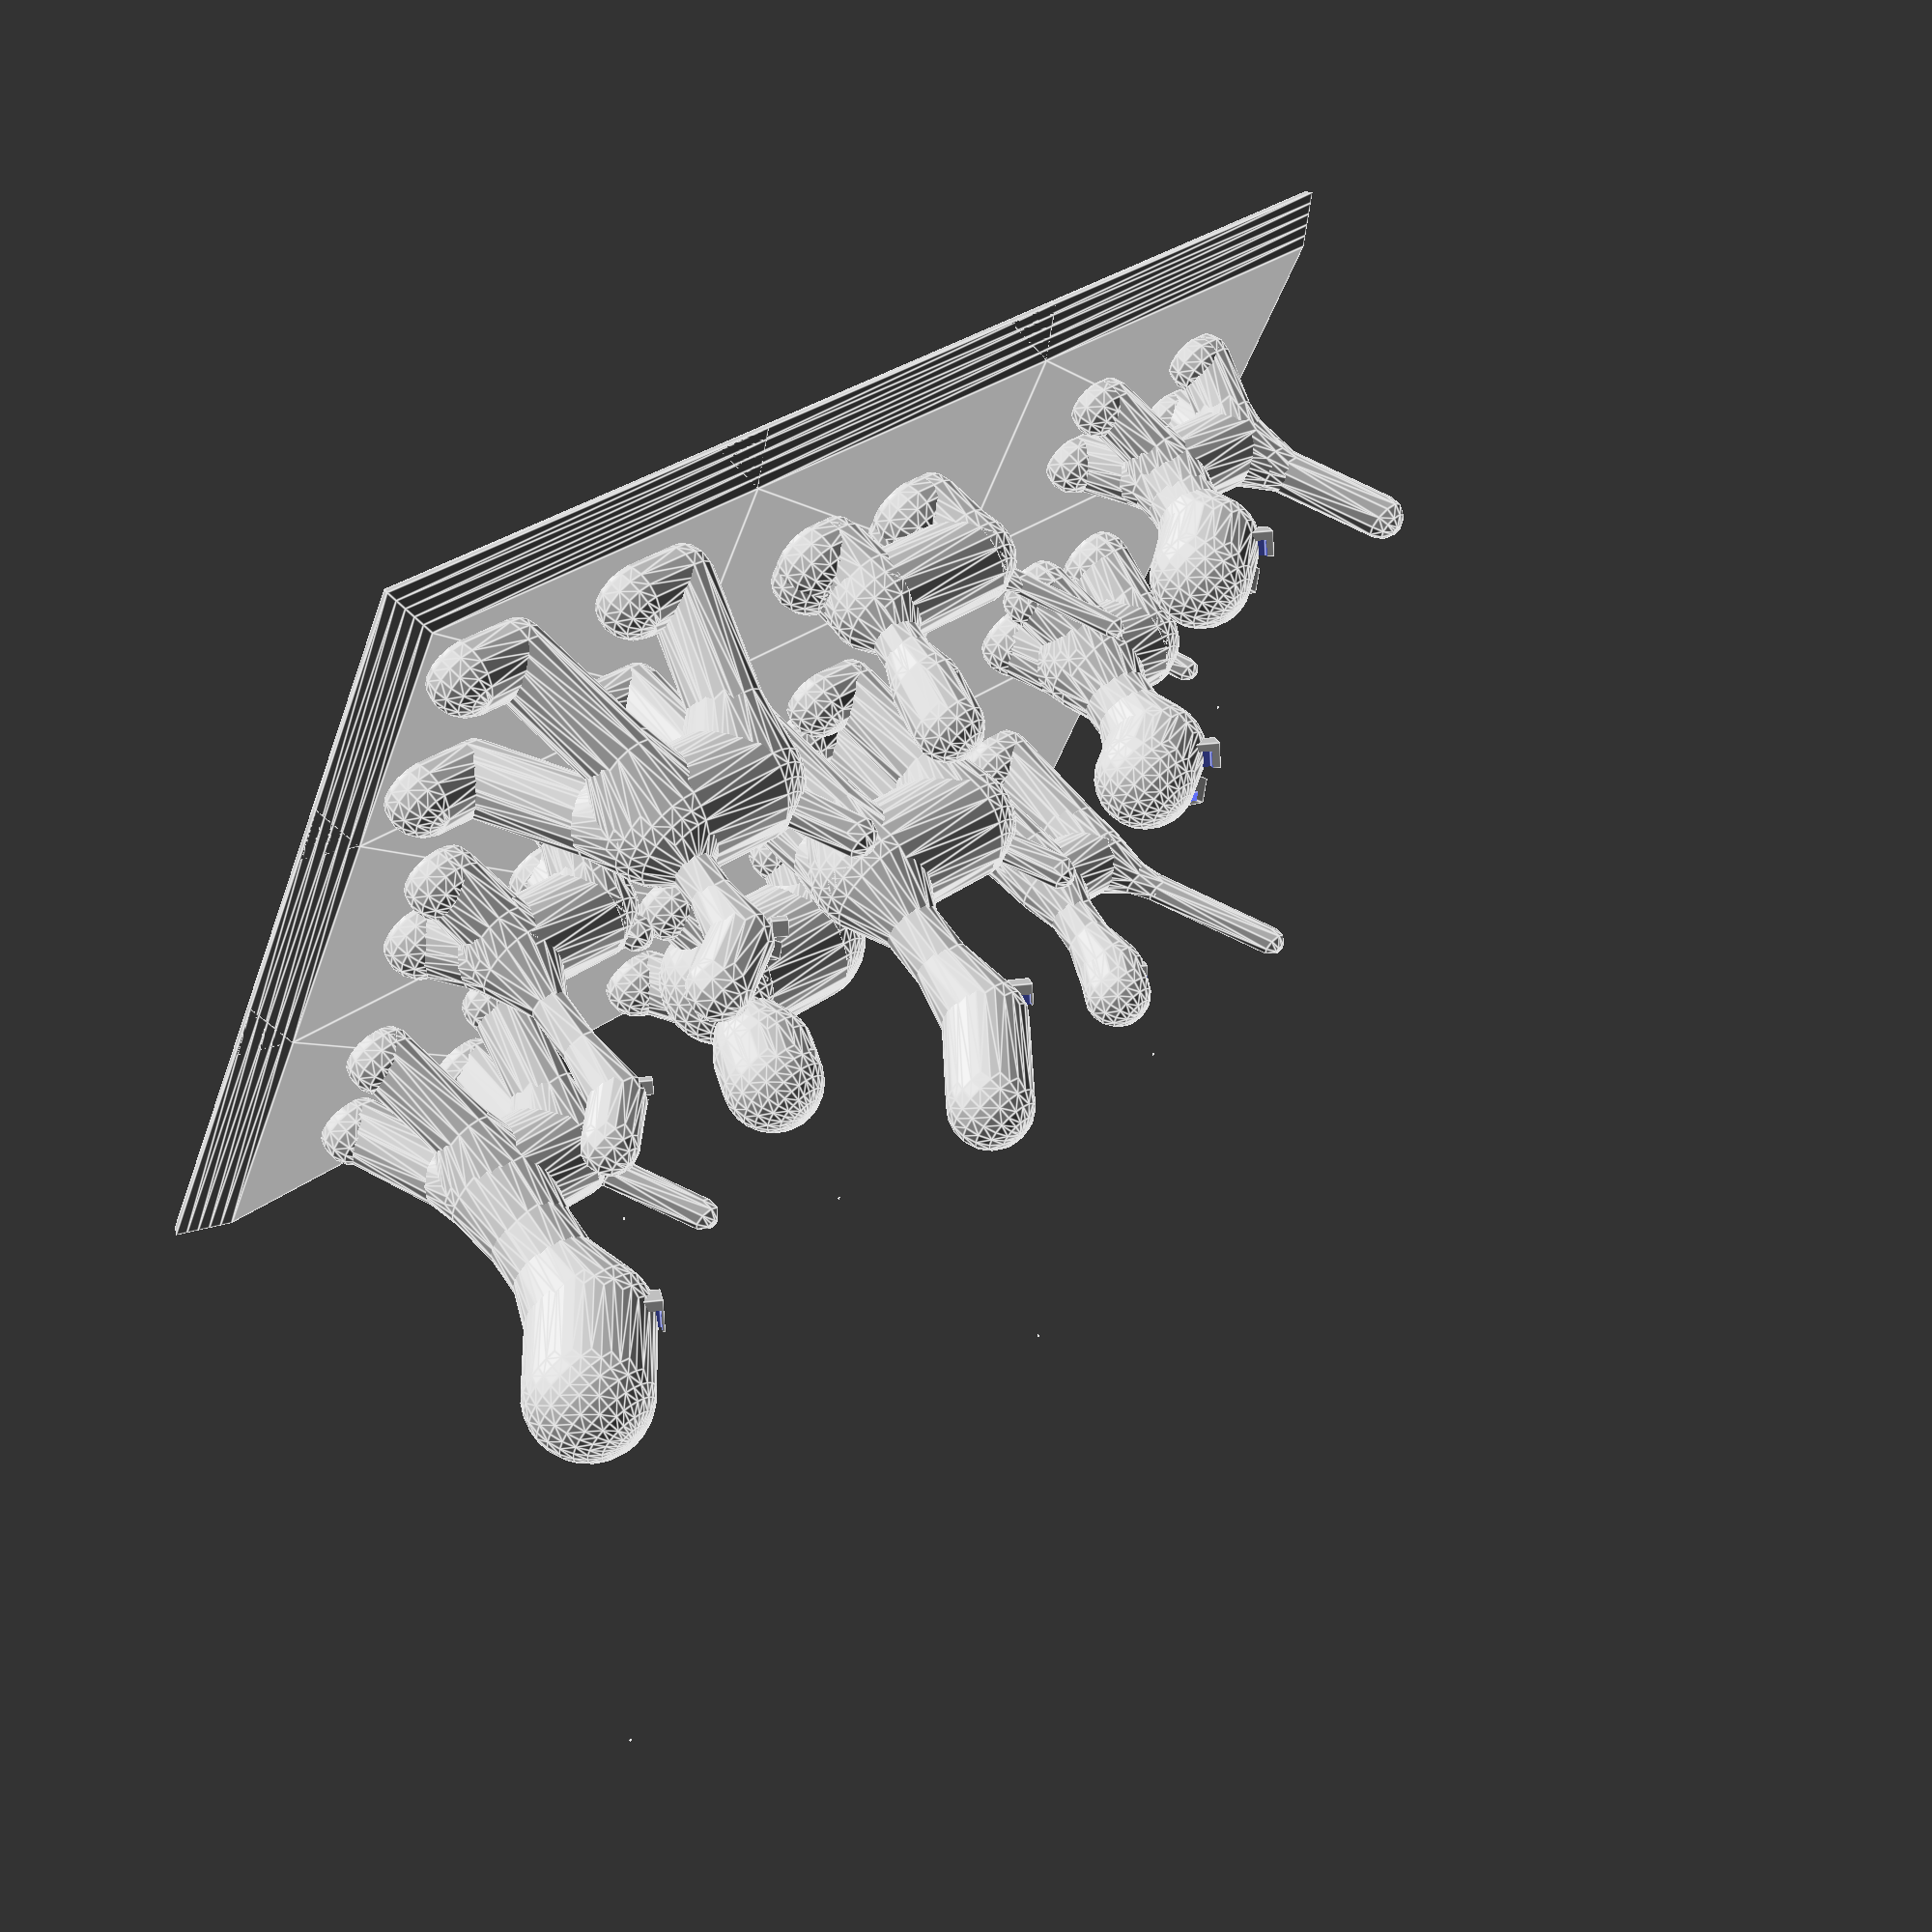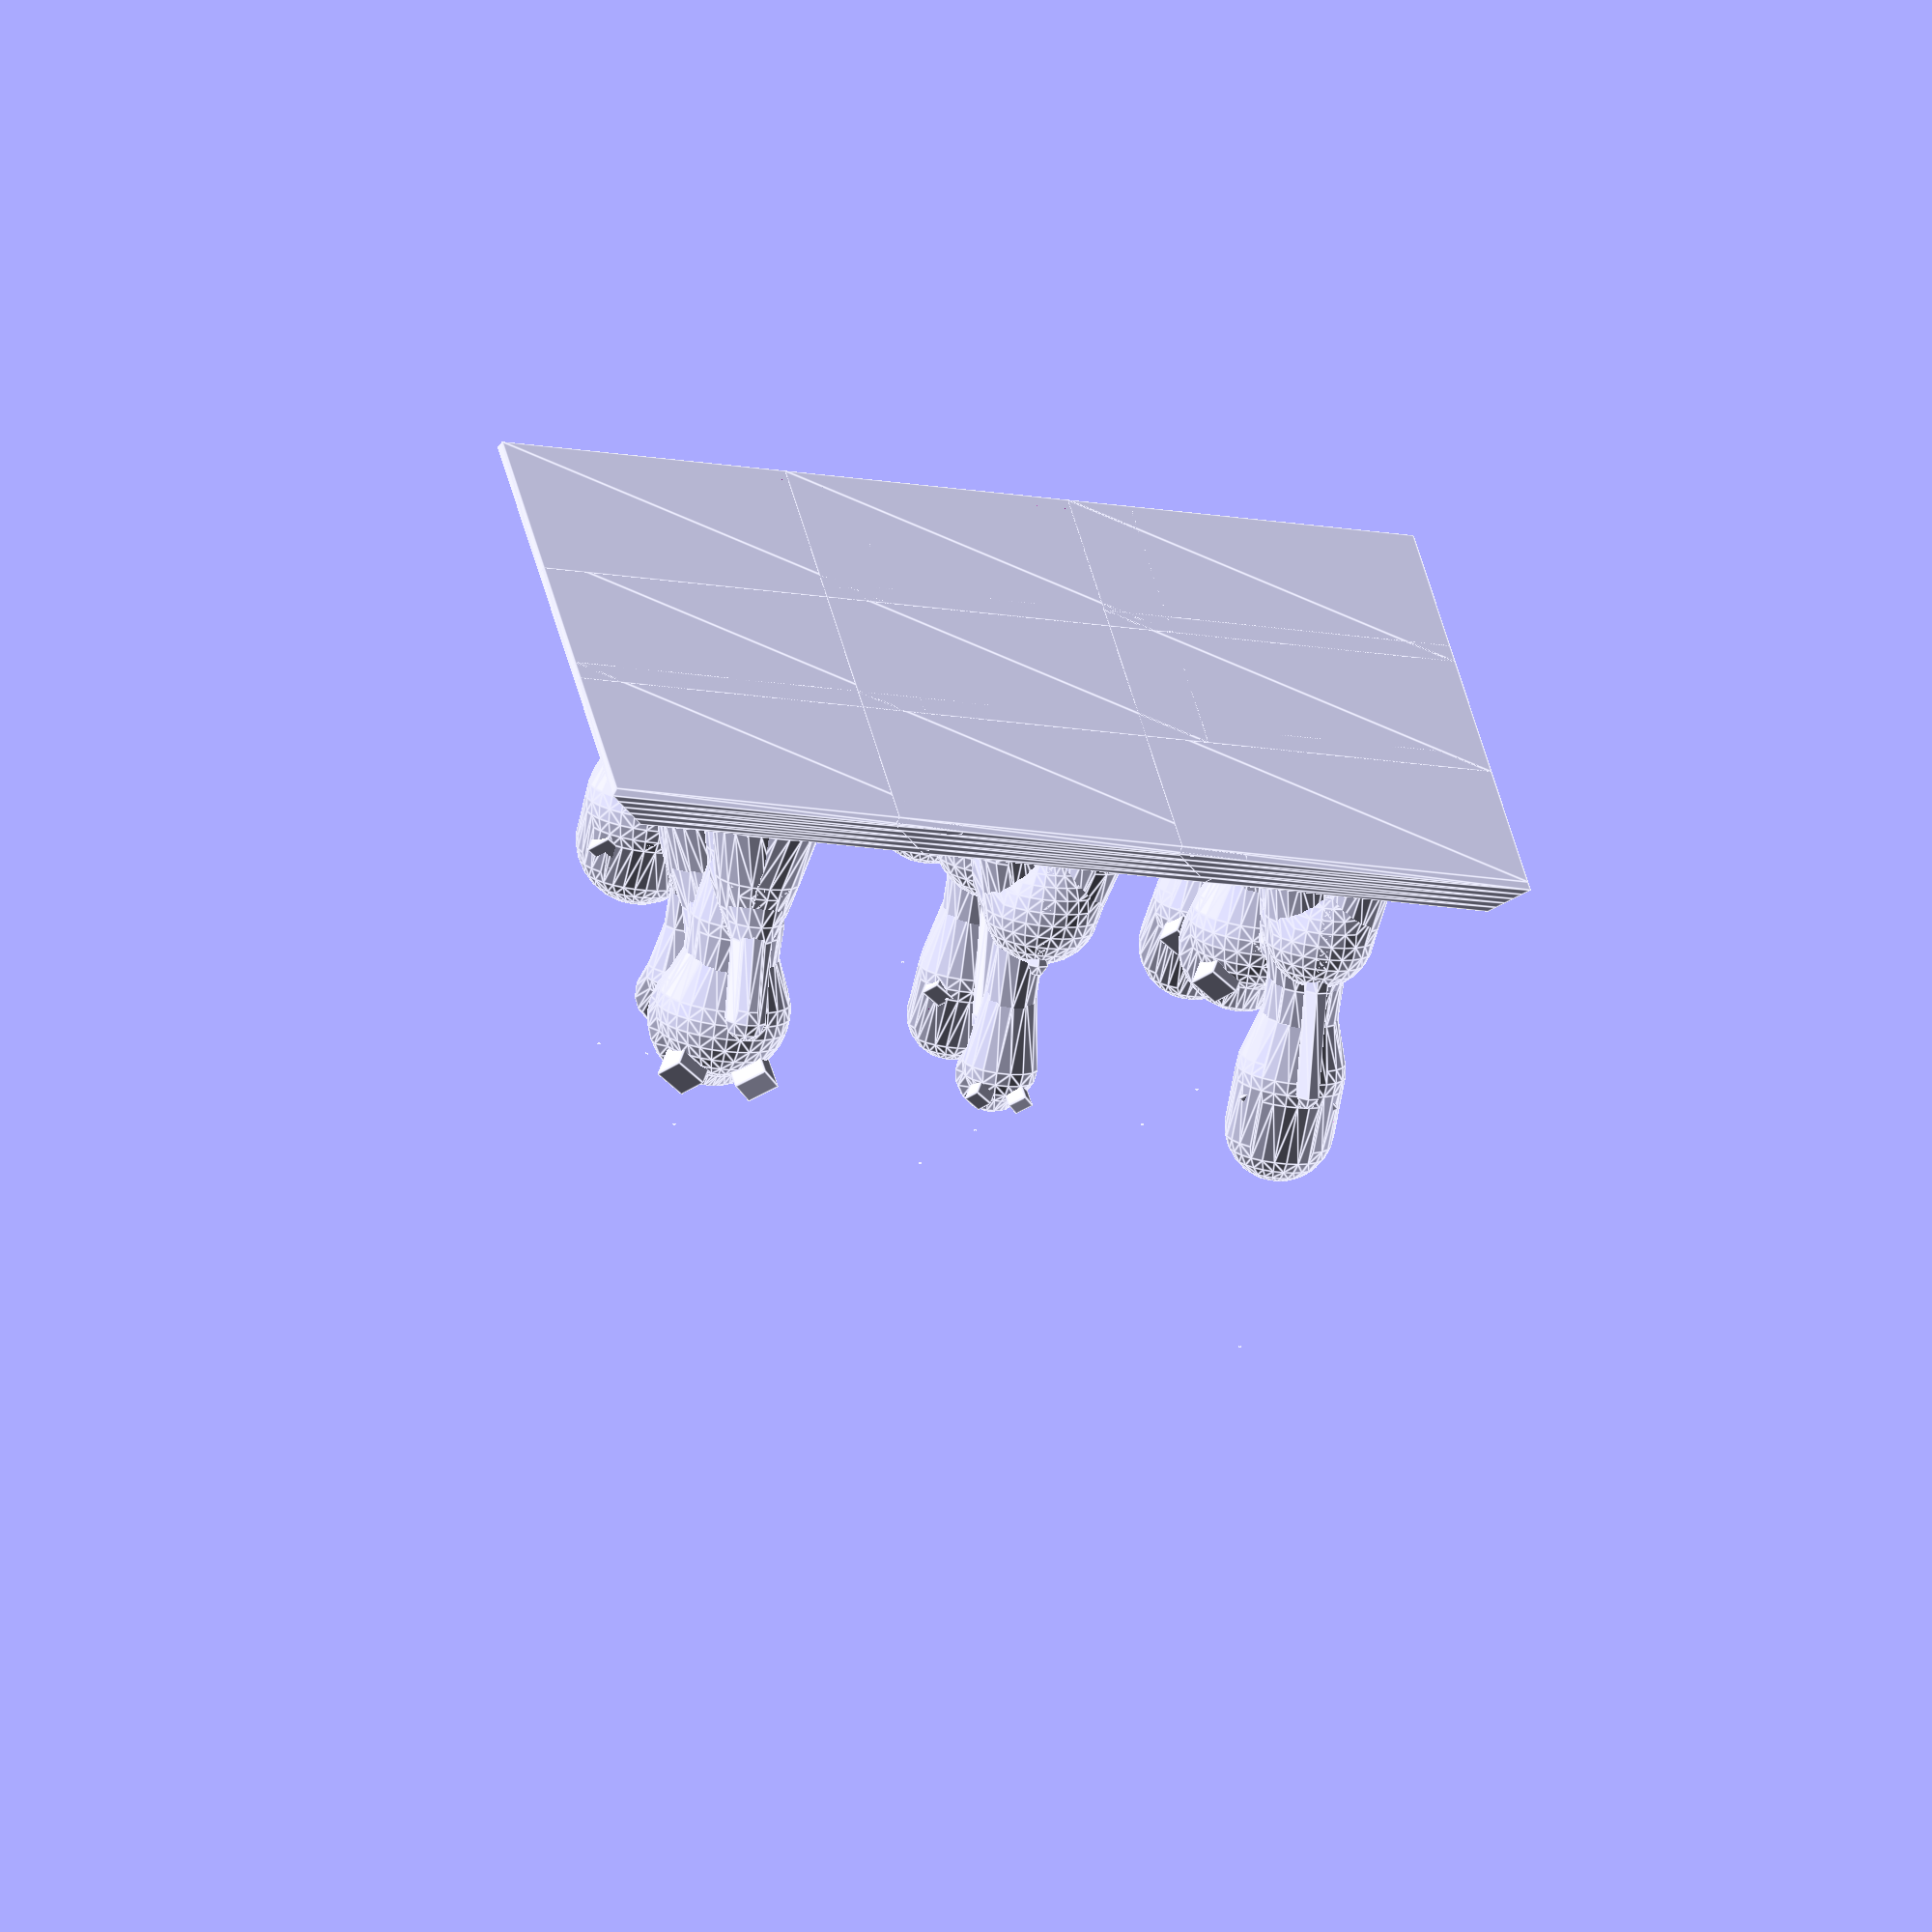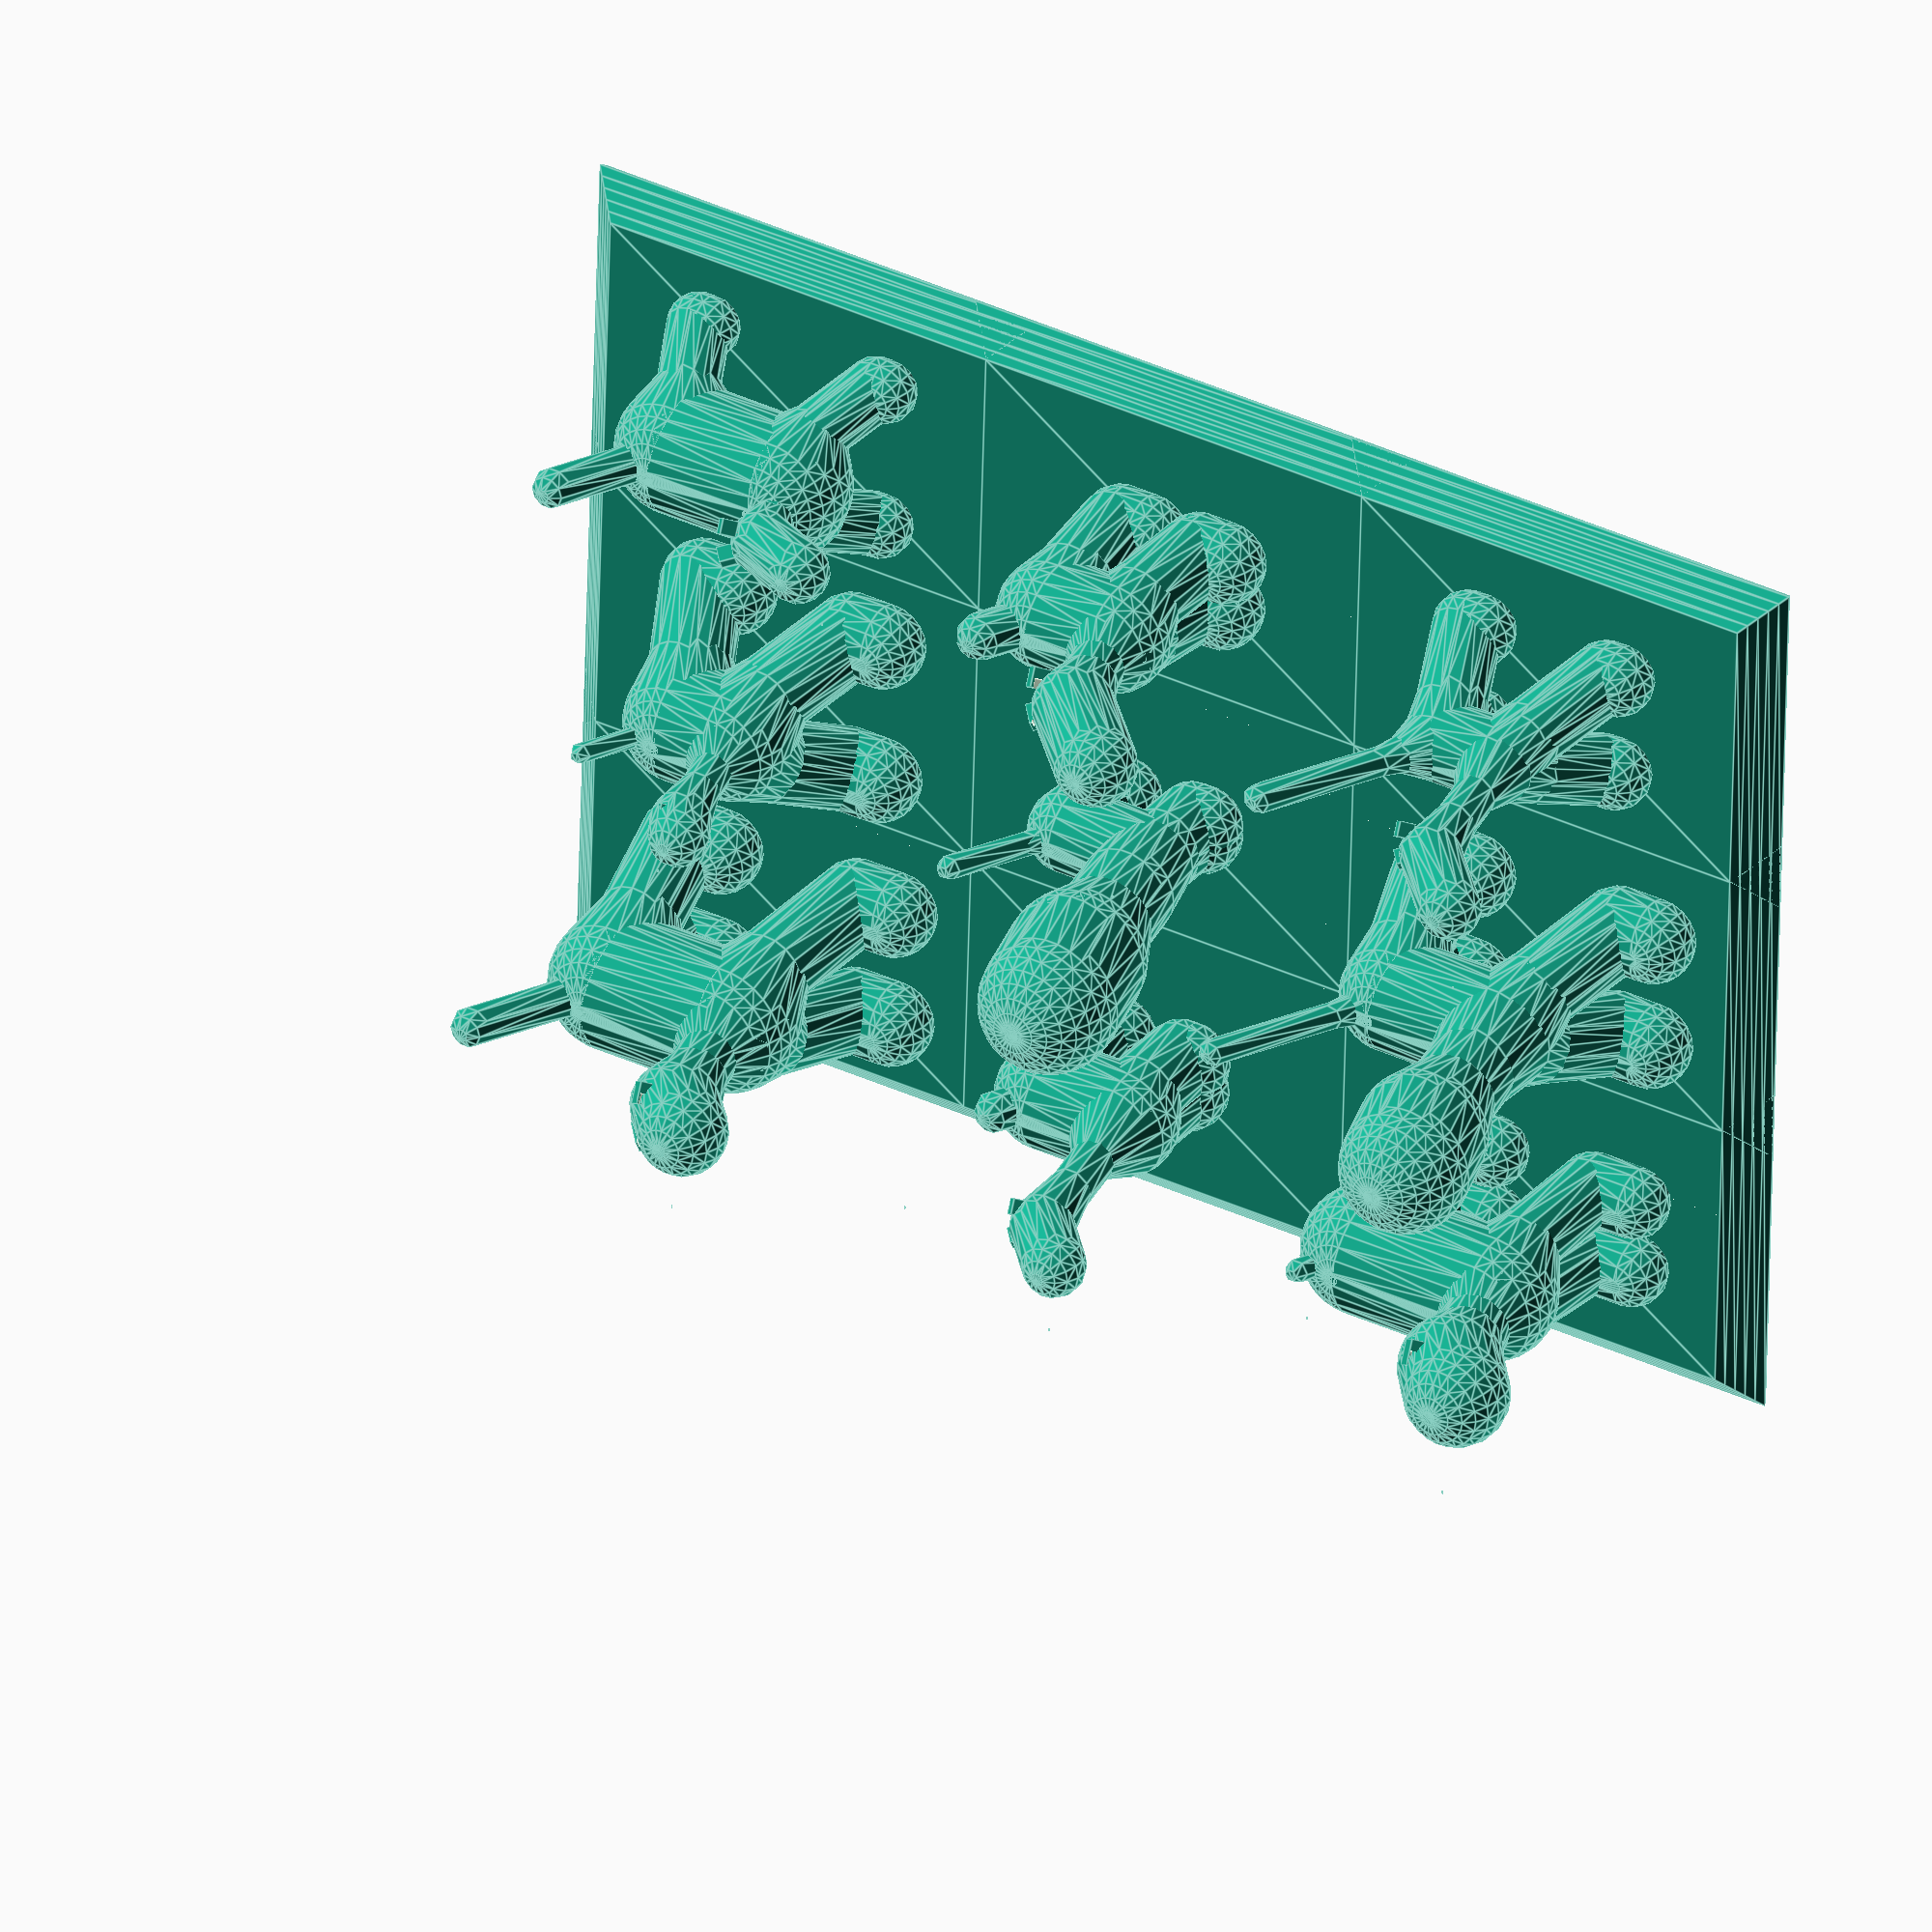
<openscad>
type="9_random_dogs"; //[configurable_dog,random_dog, 9_random_dogs,16_random_dogs]

//should we have a base?
PrintBase=1; //[1,0]

//radius head
r_head=8;

//length head
l_head=10;

//lift of the head -> r_head*.7;
lift_head=5.6;

//neck length
up_neck=15;

//radius body
r_body=7;

//length body
l_body=18;

//leg radius at bottom
r_leg_low=5;

//length legs
l_leg=18;

//legs to the outside -> l_leg/3
out_leg=6;

//length feet -> 
l_feet=4.5;

//radius tail
r_tail=3;

//length tail
l_tail=20;

//position of the eye
pos_eye=.15;

//radius of the eye
r_eye=r_head/2;

//thickness of the ears
thick_ear=3;

//radius of ears -> r_head*.7;
r_ear=5.6;

/* [Hidden] */
//-------------------------------------------------------------------------------
/*
Configurable dog pack
Version B, December 2017
Written by MC Geisler (mcgenki at gmail dot com)

You need configurable dogs? You have configurable dogs. Either one or nine, you decide.
Use it to create mini or big dog sculptures!

Have fun!

License: Attribution 4.0 International (CC BY 4.0)

You are free to:
    Share - copy and redistribute the material in any medium or format
    Adapt - remix, transform, and build upon the material
    for any purpose, even commercially.
*/


basex=60;
basey=40;
basethick=5;
    
module dog(r_head,l_head,lift_head,up_neck,r_body,l_body,r_leg_low,l_leg,out_leg,l_feet,r_tail,l_tail,pos_eye,r_eye,thick_ear,r_ear)
{
	r_neck=r_head*.7;
	forward_neck=5;
	straight_neck=.3;
	leg_mid_percent=.3;
	Cutoffleg_percent=.5;
	r_mid_tail_percent=1.3;
	tail_mid_percent=.35;
	tail_low_percent=.21;
	
	dummy_max_body_extent=l_head+forward_neck+l_body+out_leg+l_tail+r_head+r_tail;
	
	module body(pos)
	{
		translate([pos*l_body/2,0,0])
			sphere(r=r_body,center=true);
	}
	module front_body()
	{
		body(1);
	}
	module back_body()
	{
		body(-1);
	}
	module mid_neck(shift)
	{
		translate([l_body/2+forward_neck*shift,0,up_neck*shift])
			sphere(r=r_neck,center=true);
	}
	module head(pos)
	{
		translate([l_body/2+forward_neck+pos*l_head,0,up_neck+lift_head*pos])
			sphere(r=r_head,center=true);
	}
	module back_head()
	{
		head(0);
	}
	module front_head()
	{
		head(1);
	}
	module eye(pos)
	{
		translate([l_body/2+forward_neck+pos_eye*l_head,pos*r_eye*.7,up_neck+r_head*1.1+lift_head*pos_eye])
			sphere(r=r_eye,center=true);
	}
	module earpart(pos)
	{
		translate([l_body/2+forward_neck-.5*l_head,pos*r_head/2,up_neck+r_head-lift_head*.5])
			rotate([45,35,-20*pos])
				cube(r_ear,center=true);
	}
	module ear(pos)
	{
		length=sqrt(l_head*l_head+lift_head*lift_head);
		$fn=25;	

		difference()
		{
			earpart(pos);
			translate([thick_ear*l_head/length,0,lift_head*thick_ear/length])
				earpart(pos);
		}
	}
	module leg(out_percent,dirx,diry)
	{
		translate([(l_body/2+out_leg*out_percent)*dirx,((r_body-r_leg_low)+out_leg*out_percent)*diry,-l_leg*out_percent])
			sphere(r=r_leg_low,center=true);
	}
	module tail(pos,radiusfactor)
	{
		translate([-l_body/2-l_tail*pos/2,0,l_tail*pos])
			sphere(r=r_tail*radiusfactor,center=true);
	}
	
	//---------------------------------
	
	module specific_dog()
	{
		//body
		hull()
		{	
			back_body();
			front_body();
		}
		
		//head
		hull()
		{	
			back_head();
			front_head();
		}
		
		//lower neck
		hull()
		{	
			front_body();
			mid_neck(.5-straight_neck/2);
		}
		//middle neck
		hull()
		{	
			mid_neck(.5-straight_neck/2);
			mid_neck(.5+straight_neck/2);
		}
		//upper neck
		hull()
		{	
			mid_neck(.5+straight_neck/2);
			back_head();
		}
		
		module complete_leg(dirx,diry)
		{
			//foot
			hull()
			{	
				leg(1,dirx,diry);
				translate([l_feet,0,0])
					leg(1,dirx,diry);
			}		
			//lower leg
			hull()
			{	
				leg(1,dirx,diry);
				leg(leg_mid_percent,dirx,diry);
			}
			//upper leg
			hull()
			{	
				leg(leg_mid_percent,dirx,diry);
				body(dirx);
			}
		}
		//four legs
		for (i = [-1, 1]) 
		{
			for (j = [-1, 1]) 
			{
				complete_leg(i,j);
			}
		}
		
		//upper tail
		hull()
		{	
			tail(1,1);
			tail(tail_mid_percent,1);
		}
		//mid tail
		hull()
		{	
			tail(tail_mid_percent,1);
			tail(tail_low_percent,r_mid_tail_percent);
		}
		//lower tail
		hull()
		{	
			tail(tail_low_percent,r_mid_tail_percent);
			back_body();
		}
		//ear
		ear(-1);
		ear(1);
		//eye
		eye(1);
		eye(-1);
	}
	//---------------------------------
	
	difference()
	{
		translate([0,0,l_leg+r_leg_low*Cutoffleg_percent])
			specific_dog();
		translate([0,0,-dummy_max_body_extent/2])
			cube([dummy_max_body_extent,dummy_max_body_extent,dummy_max_body_extent],center=true);
	}
   
    if(PrintBase==1)
    {
        scalingx=(basex+2*basethick)/basex;
        scalingy=(basey+2*basethick)/basey;
        translate([0,0,-basethick/2])
                scale([1,1,-1])
                    linear_extrude(height = basethick, center = true, scale=[scalingx,scalingy])
                    square([basex,basey],center=true);
        
        chamfer=1;
        goalx=(basex+2*basethick-chamfer);
        goaly=(basey+2*basethick-chamfer);
        chamferx=(basex+2*basethick)/goalx;
        chamfery=(basey+2*basethick)/goaly;
       
        translate([0,0,-basethick-chamfer/2])
                linear_extrude(height = chamfer, center = true, scale=[chamferx,chamfery])
                    square([goalx,goaly],center=true);
    }
}

module random_dog()
{
	r_head=rands(4,10,1)[0]; //8;
	l_head=rands(2,12,1)[0]; //10;
	lift_head=rands(3,12,1)[0]; //.7;
	up_neck=rands(10,30,1)[0]; //15
	r_body=rands(5,10,1)[0]; //7
	l_body=rands(7,20,1)[0]; //18
	r_leg_low=rands(8,12,1)[0]/2; //5
	l_leg=rands(8,26,1)[0]; //18
	out_leg=l_leg/6*rands(0,3,1)[0];
	l_feet=l_leg/8*rands(0,3,1)[0];
	r_tail=rands(3,7,1)[0]/2; //3
	l_tail=rands(5,30,1)[0]; //20
	pos_eye=.15;
	r_eye=r_head/2;
	thick_ear=3;
	r_ear=r_head/2;

	dog(r_head,l_head,lift_head,up_neck,r_body,l_body,r_leg_low,l_leg,out_leg,l_feet,r_tail,l_tail,r_eye,pos_eye,thick_ear,r_ear);
}

module standard_dog()
{


	dog(r_head,l_head,lift_head,up_neck,r_body,l_body,r_leg_low,l_leg,out_leg,l_feet,r_tail,l_tail,pos_eye,r_eye,thick_ear,r_ear);
}

//---------------------------------------


module randomdogs(xx,yy)
{
    for (x = [0:xx-1]) 
    {
        for (y = [0:yy-1]) 
        {
         //     $fn=rands(5,40,1)[0]; //40;
        /*
                r_head=rands(4,10,1)[0]; //8;
                l_head=rands(2,12,1)[0]; //10;
                lift_head=rands(3,12,1)[0]; //.7;
                up_neck=rands(10,30,1)[0]; //15
                r_body=rands(5,10,1)[0]; //7
                l_body=rands(7,20,1)[0]; //18
                r_leg_low=rands(8,12,1)[0]/2; //5
                l_leg=rands(8,26,1)[0]; //18
                out_leg=l_leg/6*rands(0,3,1)[0];
                l_feet=l_leg/8*rands(0,3,1)[0];
                r_tail=rands(3,7,1)[0]/2; //3
                l_tail=rands(5,30,1)[0]; //20
        */
            
                translate([x*basex,y*basey,0])
                    random_dog();
        }
    }
}

if (type=="9_random_dogs")
{
    randomdogs(3,3);
}

if (type=="16_random_dogs")
{
    randomdogs(4,4);
}

if (type=="configurable_dog")
{
    $fn=22;//40
    
    //get values from above (configuration possibility)
    standard_dog();
}

if (type=="random_dog")
{
    $fn=rands(5,40,1)[0]; //40; 
    random_dog();
}


</openscad>
<views>
elev=295.7 azim=205.6 roll=316.8 proj=p view=edges
elev=75.7 azim=274.9 roll=172.7 proj=o view=edges
elev=328.1 azim=1.7 roll=32.3 proj=o view=edges
</views>
